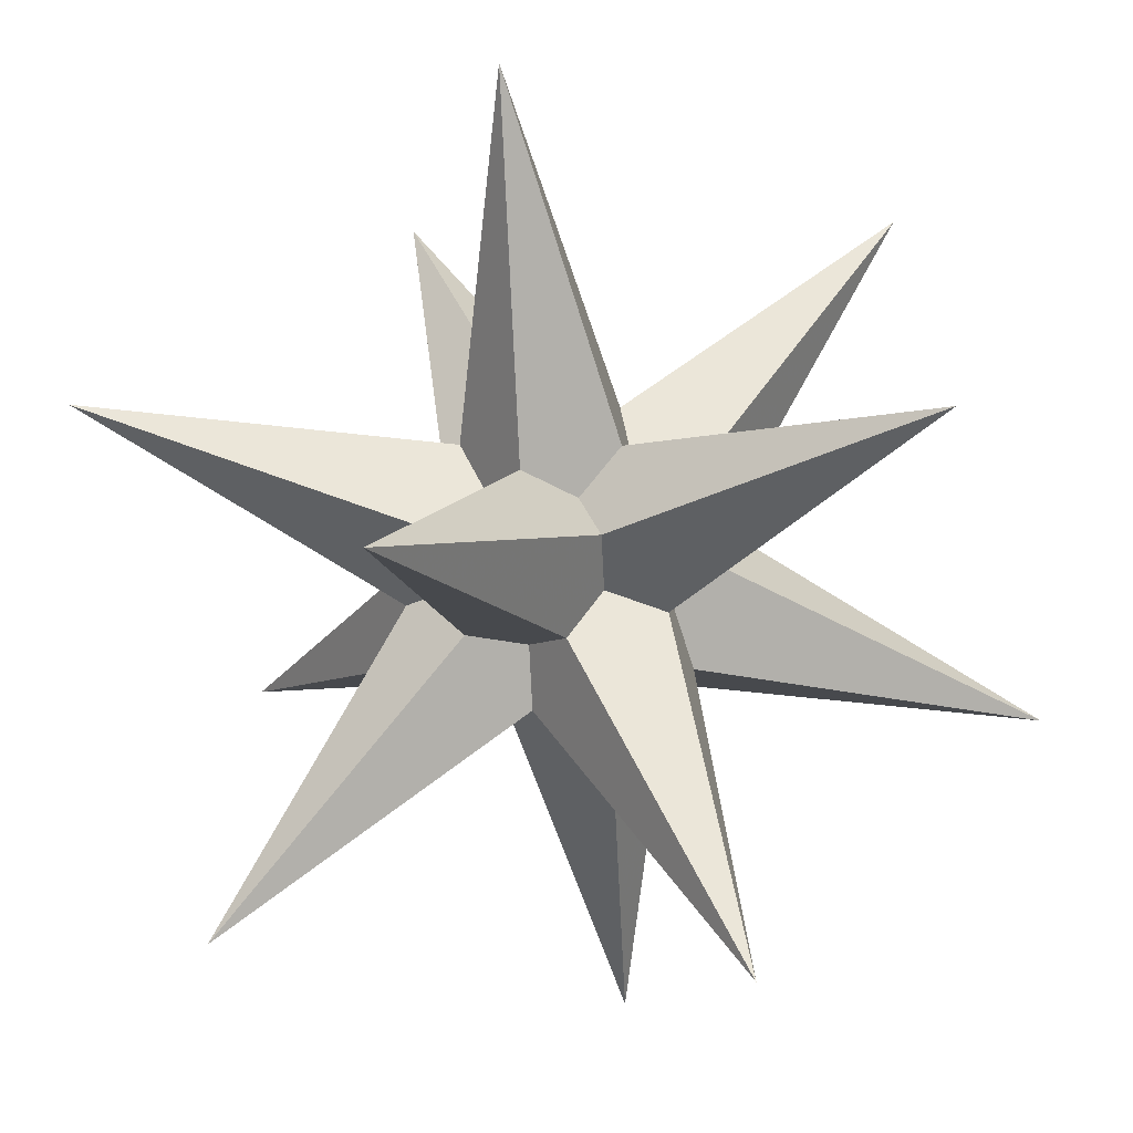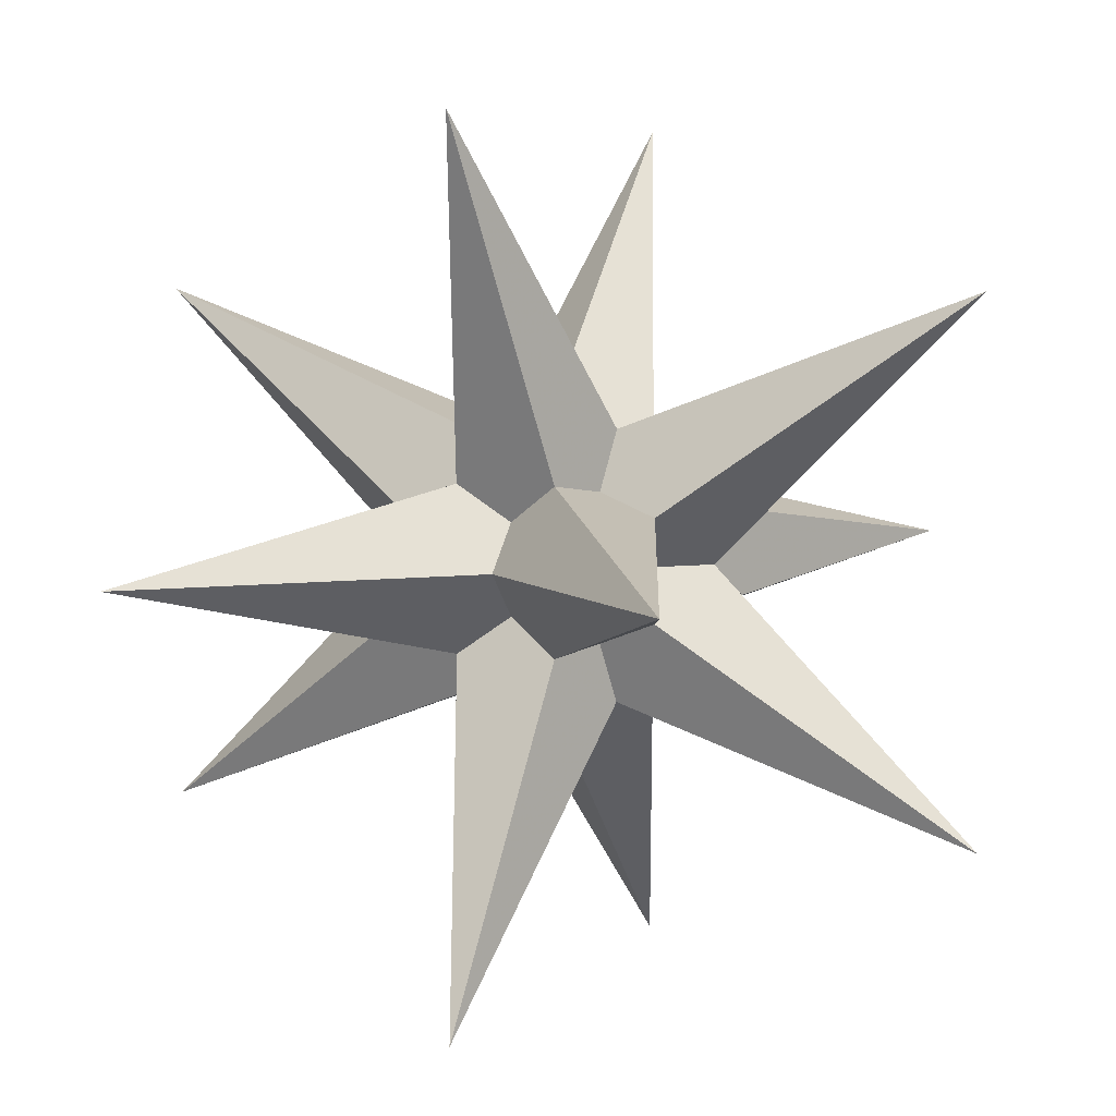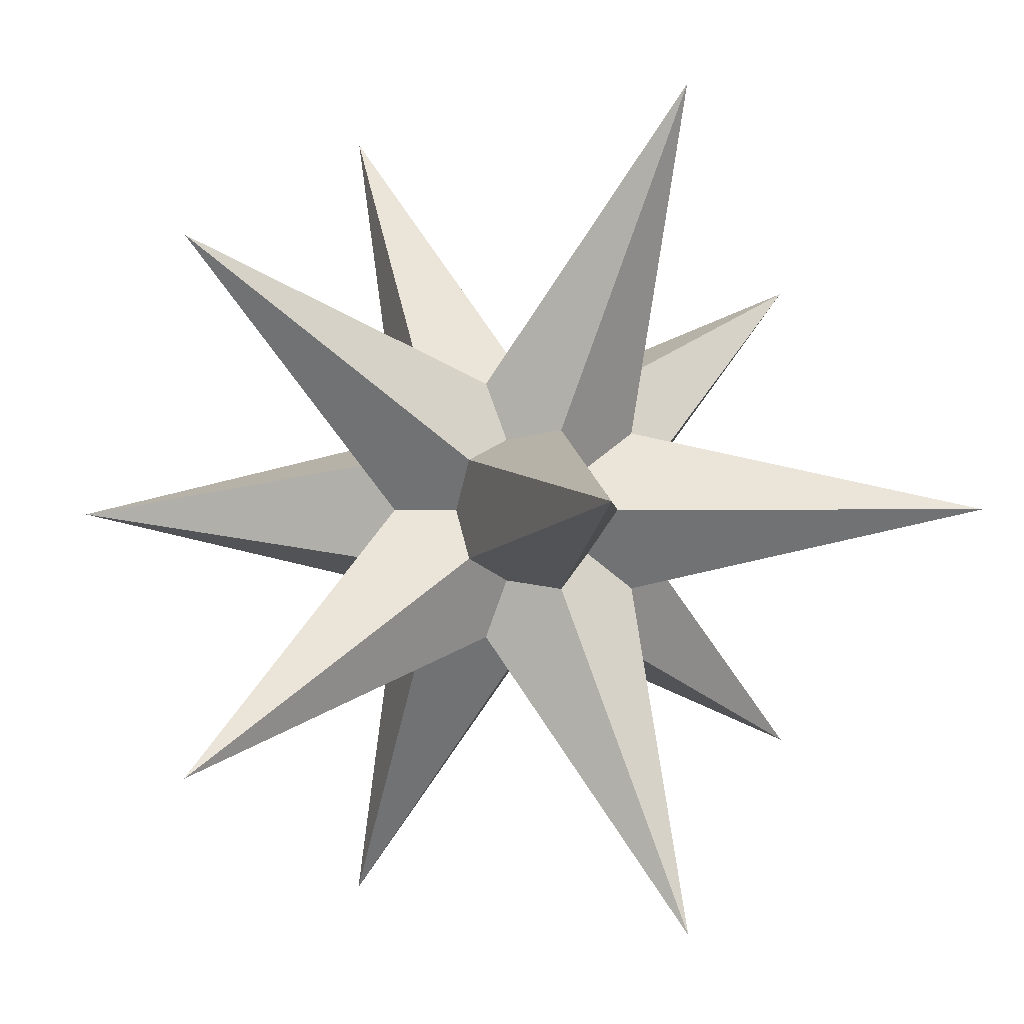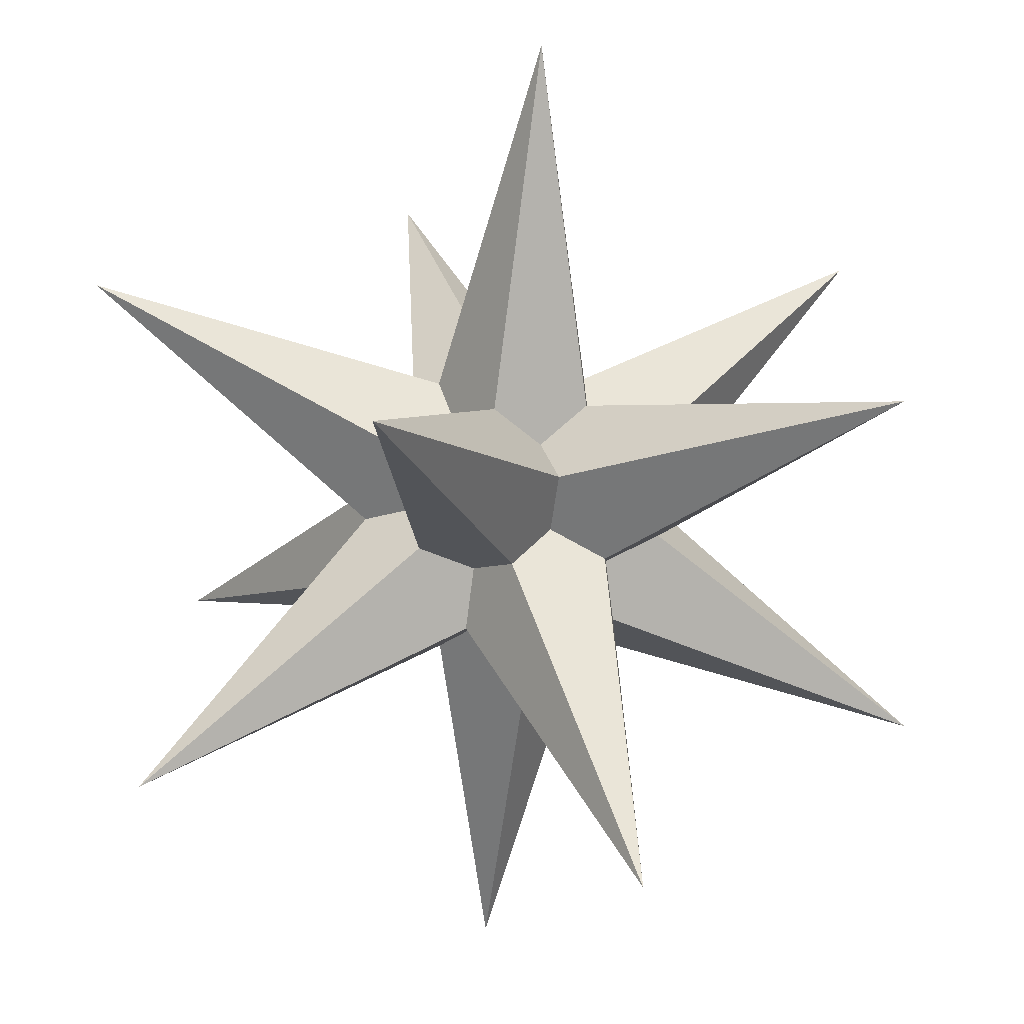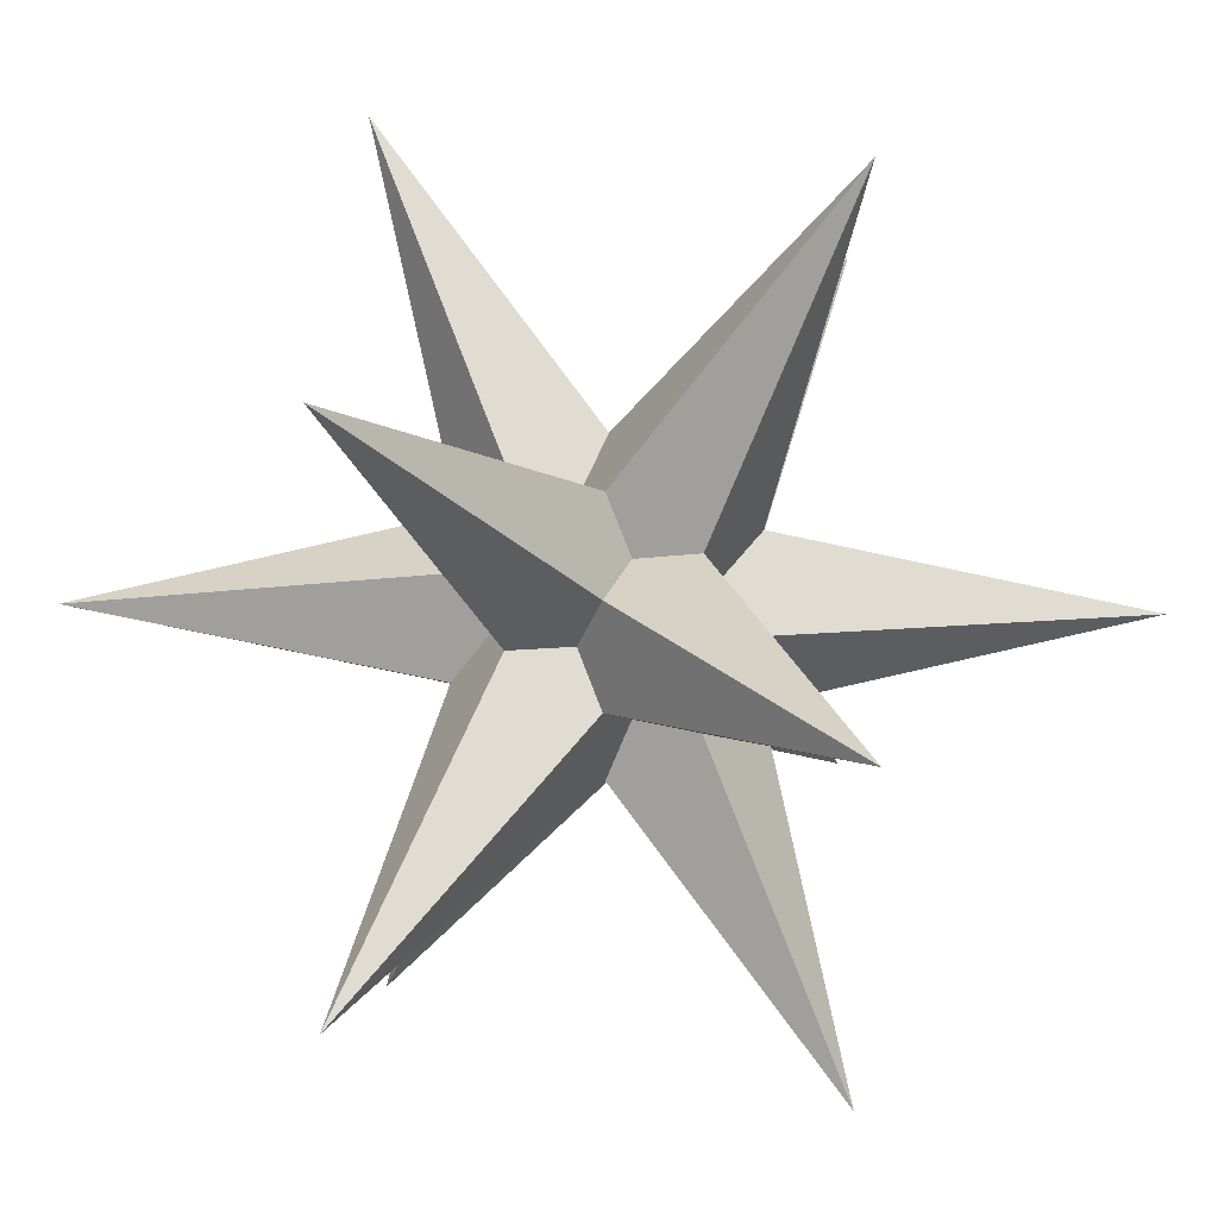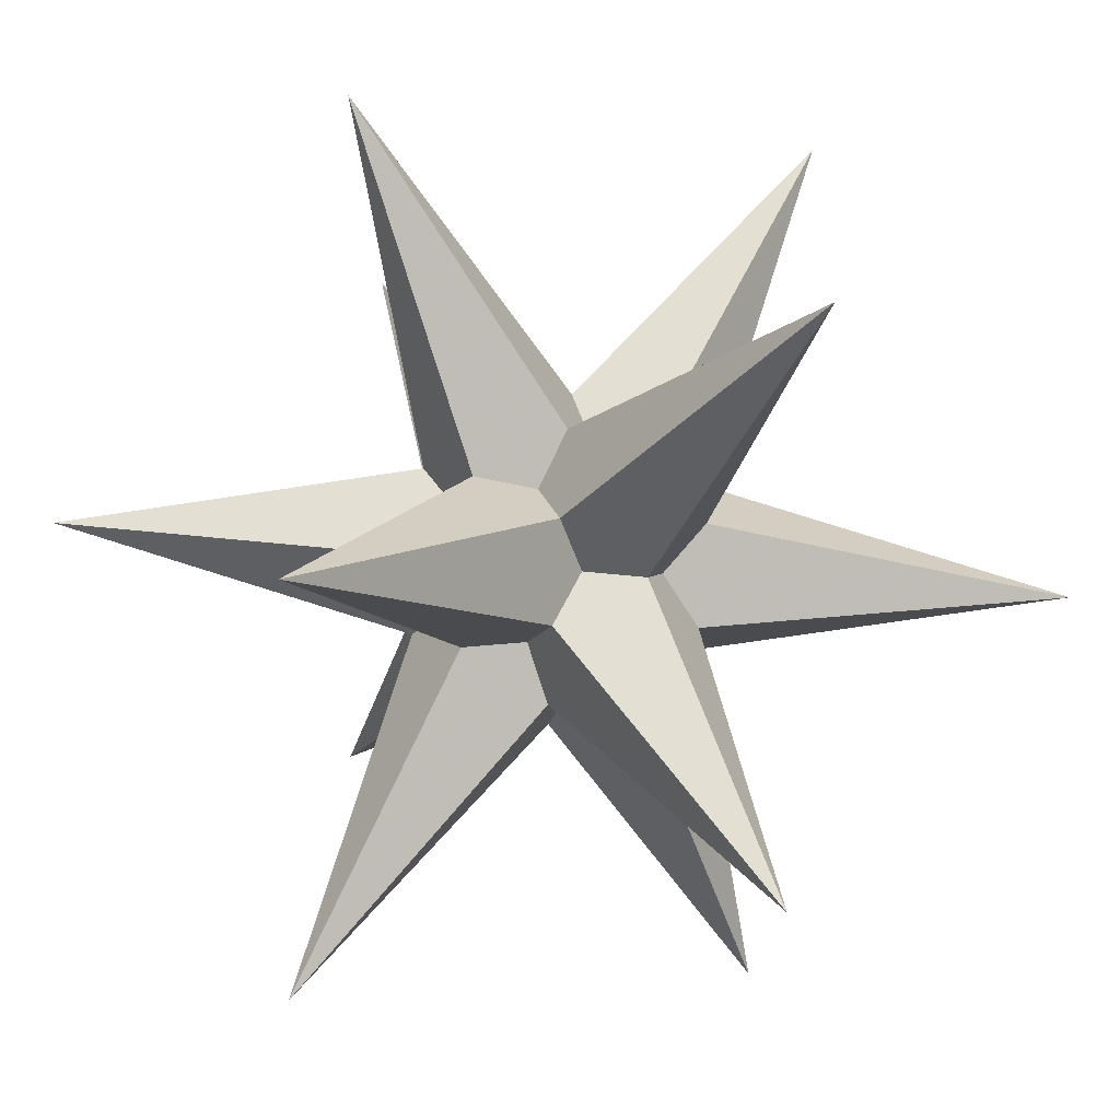
<metadata>
{"format":"obj","ext":"obj","renderer":"f3d","projection":"perspective","resolution":1024,"background":"white","views":[{"elev":-66.1,"azim":38.7,"up":"+Y"},{"elev":5.8,"azim":-67.8,"up":"+Z"},{"elev":-1.1,"azim":138.1,"up":"+Y"},{"elev":-71.1,"azim":28.3,"up":"+Y"},{"elev":15.4,"azim":33.7,"up":"+Z"},{"elev":76.2,"azim":62.6,"up":"+Y"}]}
</metadata>
<code>
v 0.7236 0 -0.2764
v -0.7236 0 0.2764
v -0.7236 0 -0.2764
v 0 0.2764 0.7236
v 0 0.2764 -0.7236
v 0 -0.2764 0.7236
v 0 -0.2764 -0.7236
v 0.2764 0.7236 0
v -0.2764 0.7236 0
v 0.2764 -0.7236 0
v -0.2764 -0.7236 0
v 0 2.618 -1.618
v 0 2.618 1.618
v 0 -2.618 -1.618
v 0 -2.618 1.618
v 2.618 -1.618 0
v -2.618 -1.618 0
v 2.618 1.618 0
v -2.618 1.618 0
v -1.618 0 2.618
v -1.618 0 -2.618
v 1.618 0 2.618
v 1.618 0 -2.618
v -0.4472 -0.4472 -0.4472
v -0.4472 -0.4472 0.4472
v 0.4472 -0.4472 -0.4472
v 0.4472 -0.4472 0.4472
v -0.4472 0.4472 -0.4472
v -0.4472 0.4472 0.4472
v 0.4472 0.4472 -0.4472
v 0.4472 0.4472 0.4472
v 0.7236 0 0.2764
f 32 14 30 22 26 12
f 26 17 5 16 24 12
f 24 20 28 14 2 12
f 2 22 9 17 4 12
f 4 16 8 20 32 12
f 1 13 27 23 31 15
f 31 19 6 18 29 15
f 29 21 25 13 3 15
f 3 23 11 19 7 15
f 7 18 10 21 1 15
f 1 21 8 16 5 13
f 5 17 9 23 3 13
f 25 16 4 17 27 13
f 32 20 10 18 6 14
f 6 19 11 22 2 14
f 28 18 7 19 30 14
f 8 21 29 18 28 20
f 24 16 25 21 10 20
f 11 23 27 17 26 22
f 30 19 31 23 9 22

</code>
